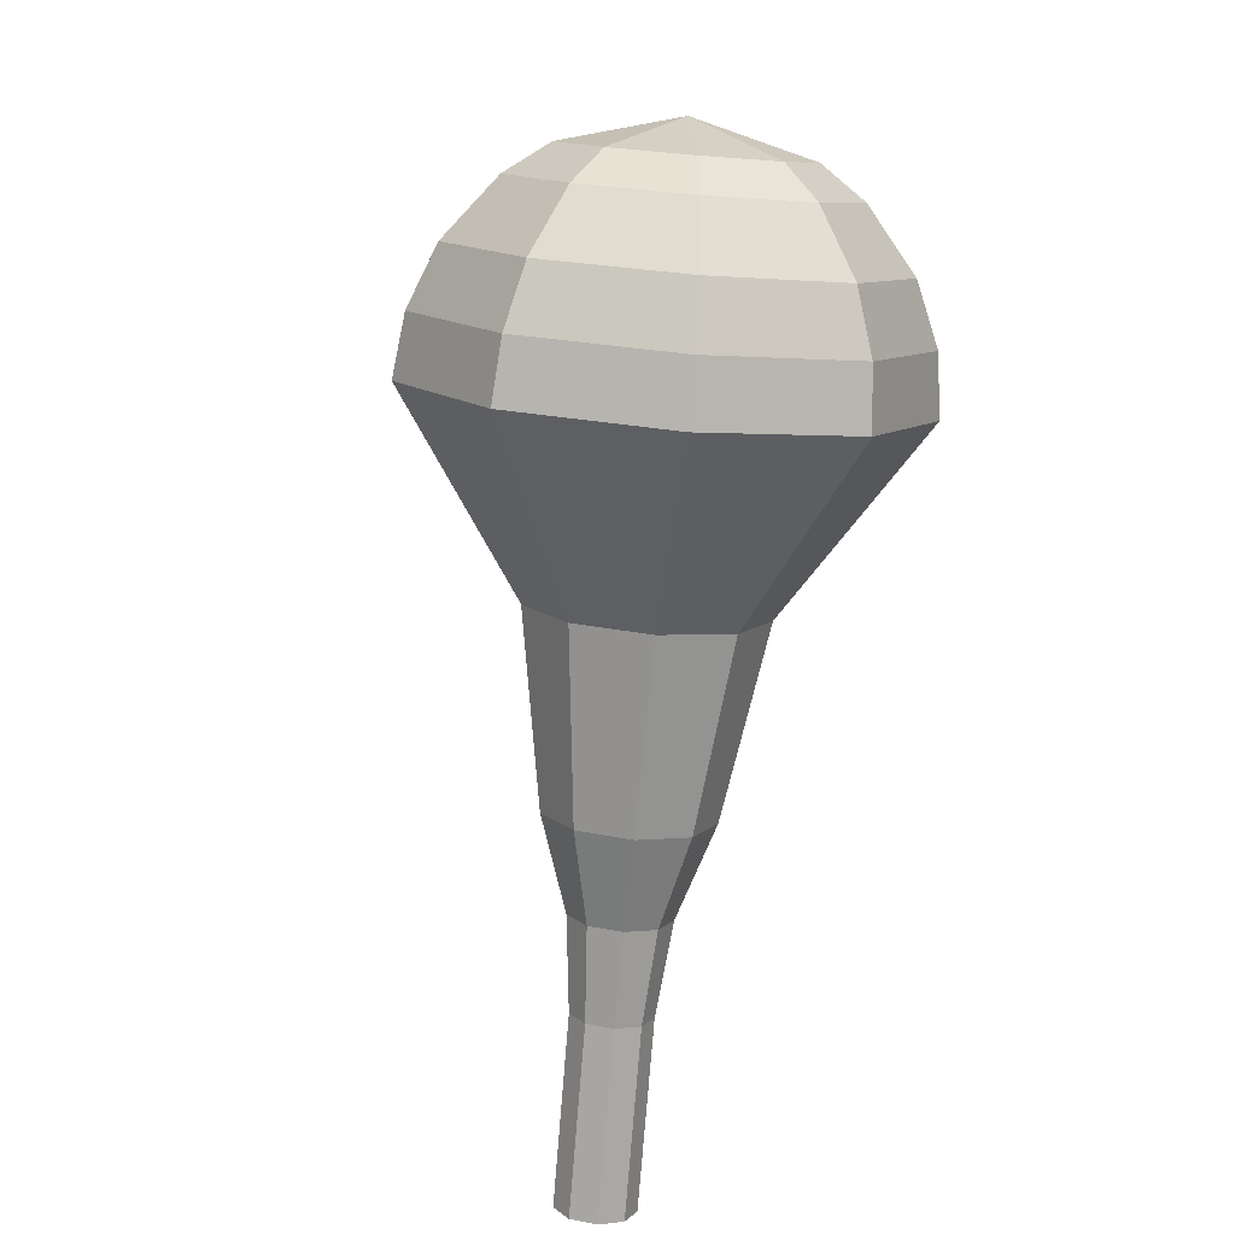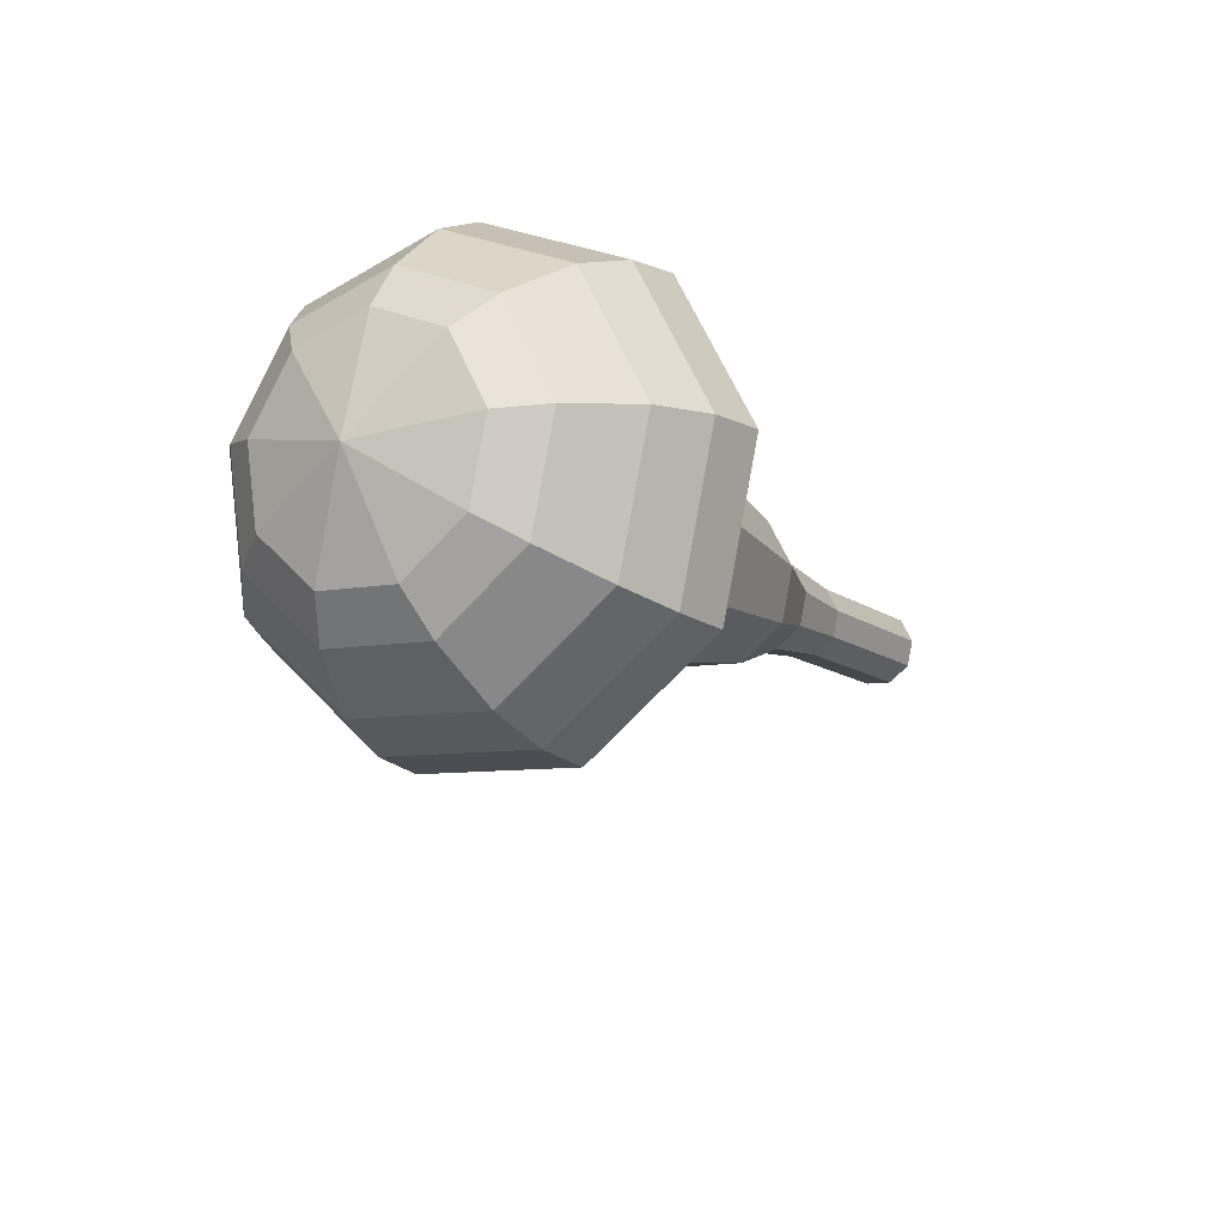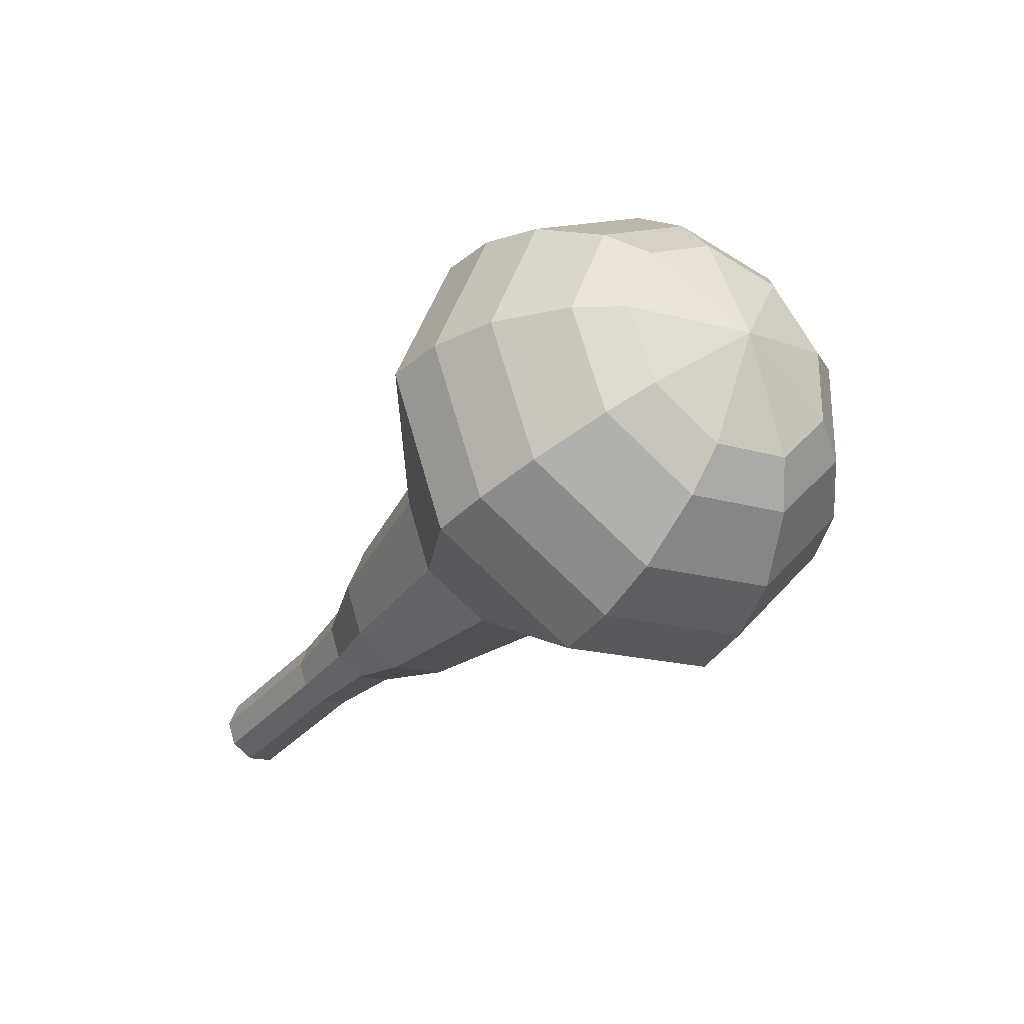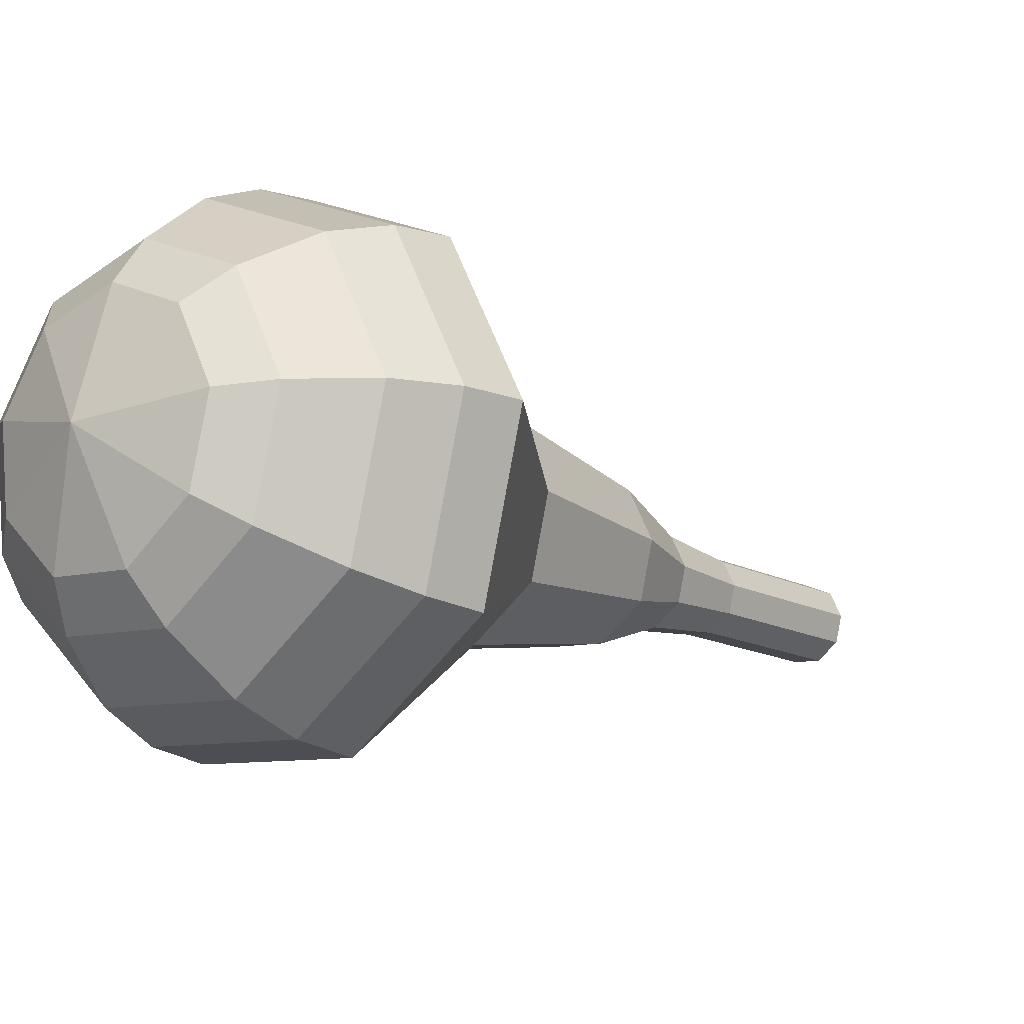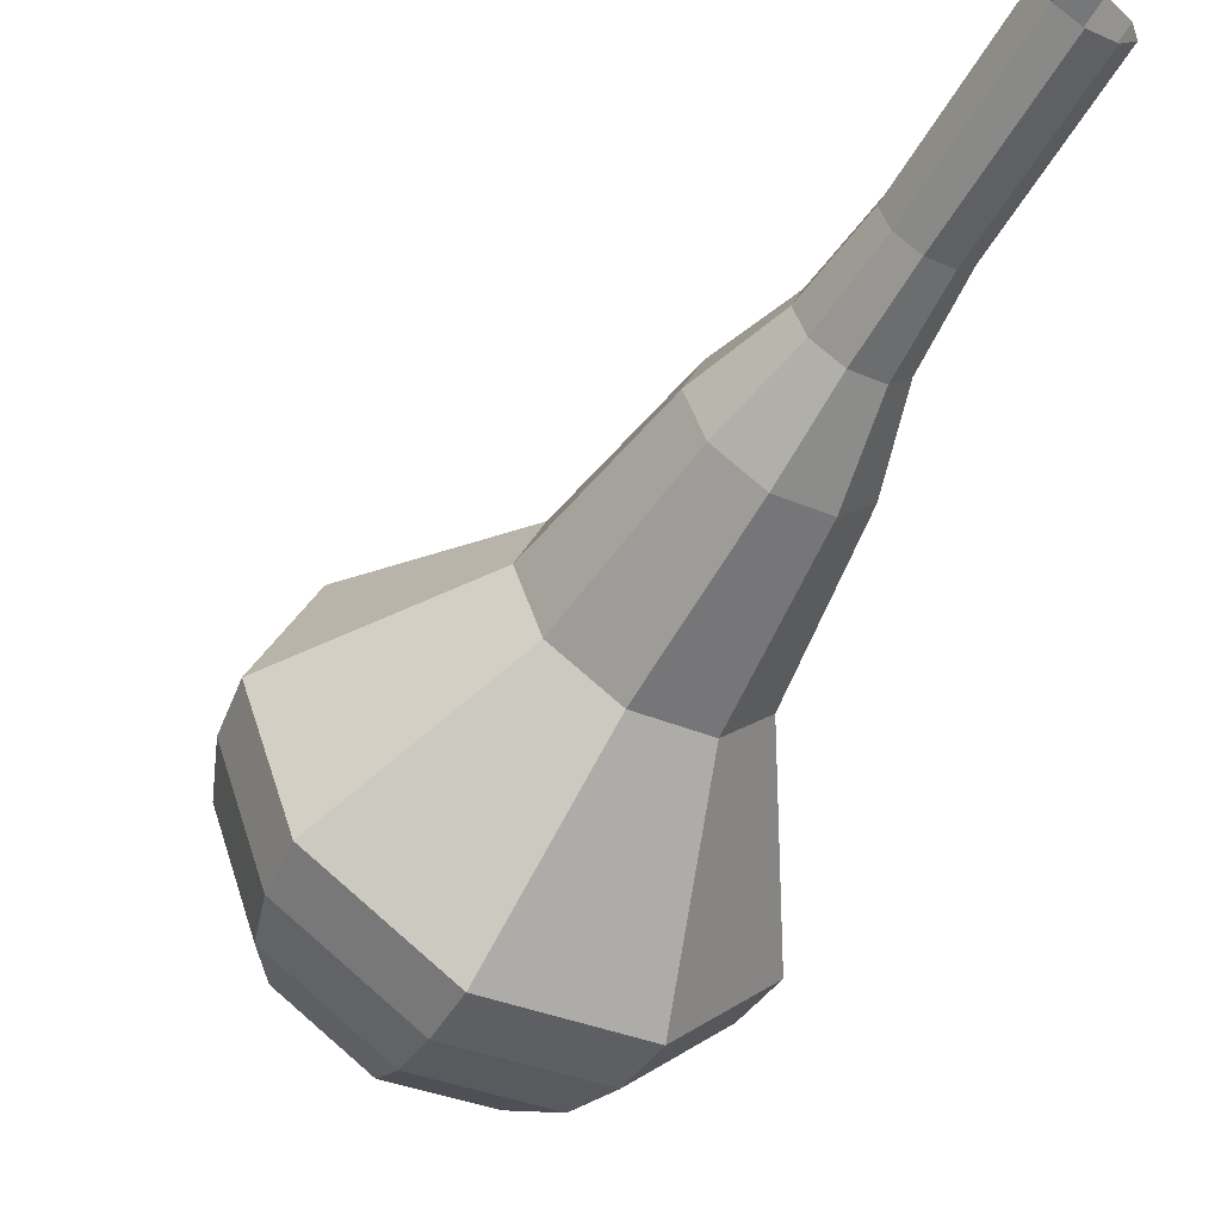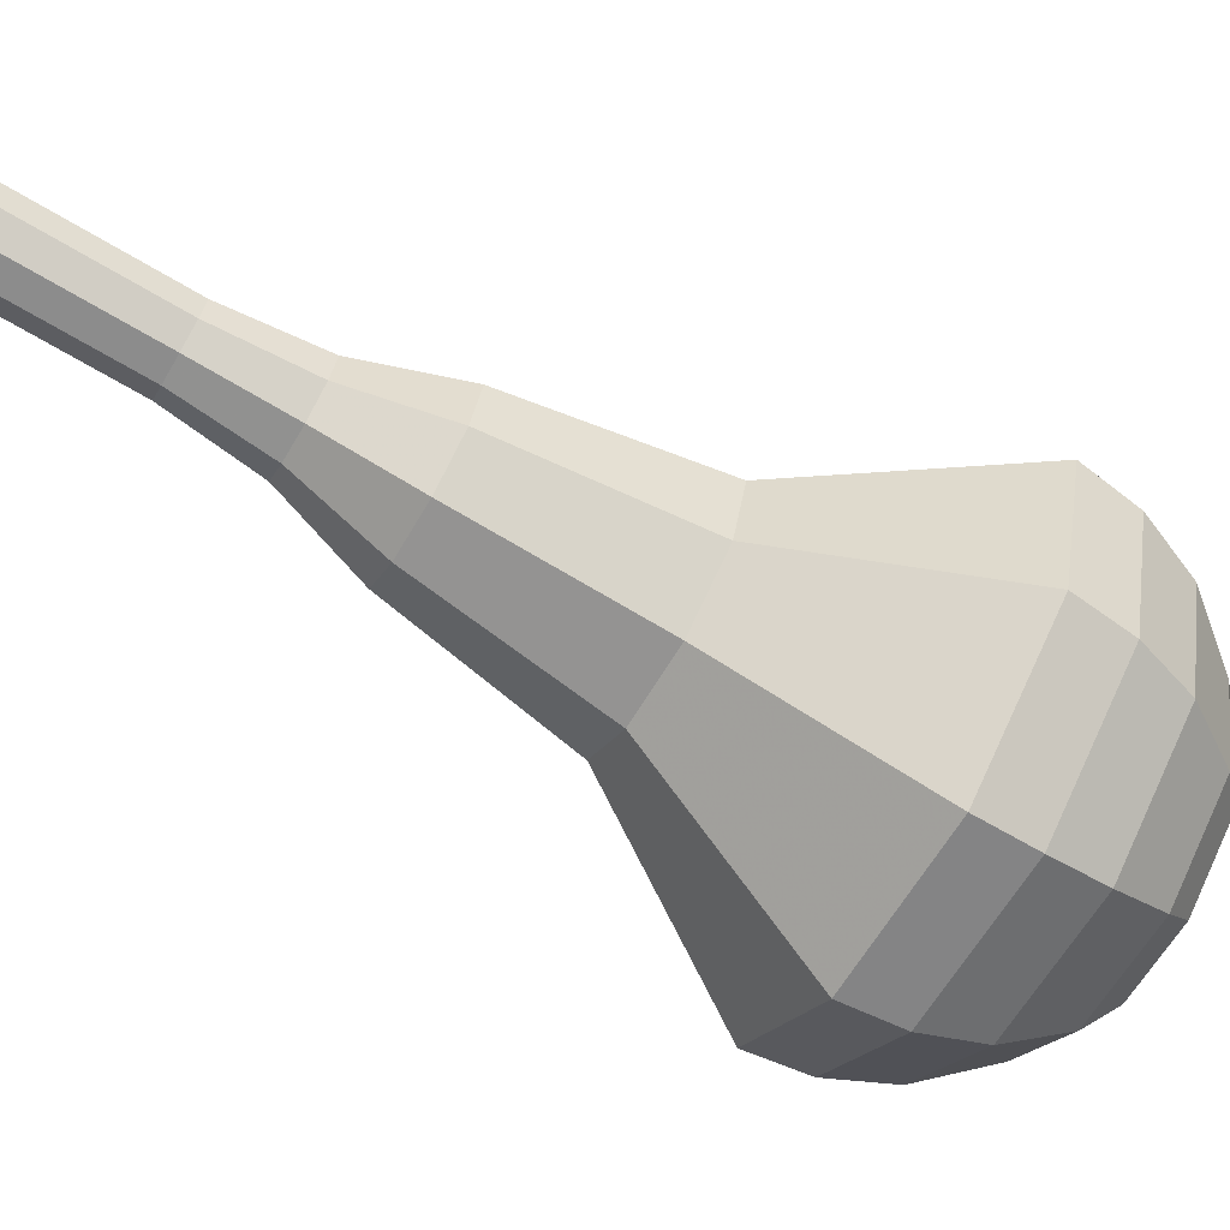
<metadata>
{"format":"obj","ext":"obj","renderer":"f3d","projection":"perspective","resolution":1024,"background":"white","views":[{"elev":47.7,"azim":-139.2,"up":"+Z"},{"elev":57.1,"azim":90.7,"up":"+Z"},{"elev":75.0,"azim":-81.2,"up":"+Z"},{"elev":-53.4,"azim":68.4,"up":"+Y"},{"elev":-18.7,"azim":167.6,"up":"+Y"},{"elev":9.0,"azim":-74.0,"up":"+Y"}]}
</metadata>
<code>
g tube1
v 112.3 109.1 166.9
v 112.9 108.8 166.4
v 113.7 108.9 166.1
v 114.3 109.4 166.2
v 114.5 110.2 166.6
v 114.1 110.8 167.1
v 113.4 110.9 167.5
v 112.6 110.5 167.6
v 112.2 109.8 167.3
v 112.3 109.1 166.9
v 113.2 107.7 169.3
v 113.8 107.3 168.8
v 114.7 107.4 168.5
v 115.3 108 168.6
v 115.5 108.7 169
v 115.1 109.3 169.5
v 114.3 109.4 169.9
v 113.6 109.1 170
v 113.1 108.4 169.7
v 113.2 107.7 169.3
v 114.2 106.2 171.6
v 114.8 105.8 171.2
v 115.6 105.9 170.9
v 116.3 106.5 171
v 116.4 107.2 171.4
v 116.1 107.8 171.9
v 115.3 107.9 172.3
v 114.5 107.6 172.4
v 114.1 106.9 172.1
v 114.2 106.2 171.6
v 114.9 104.5 174
v 115.6 104.1 173.4
v 116.7 104.2 173.1
v 117.5 104.9 173.2
v 117.7 105.8 173.7
v 117.2 106.5 174.4
v 116.3 106.7 174.8
v 115.3 106.3 175
v 114.8 105.4 174.6
v 114.9 104.5 174
v 115 102.5 176.4
v 116.2 101.7 175.5
v 117.9 102 174.9
v 119.2 103.1 175.1
v 119.6 104.6 175.9
v 118.8 105.8 176.9
v 117.3 106.1 177.7
v 115.7 105.4 177.9
v 114.8 104 177.4
v 115 102.5 176.4
v 116.1 99.03 181.2
v 117.8 97.94 179.9
v 120.1 98.27 179.1
v 121.9 99.85 179.4
v 122.4 101.9 180.5
v 121.3 103.6 181.9
v 119.2 104 183
v 117 103 183.3
v 115.8 101 182.6
v 116.1 99.03 181.2
v 114.7 93.92 186
v 118.3 91.62 183.1
v 123.1 92.3 181.6
v 127 95.65 182.1
v 128 100.1 184.5
v 125.8 103.6 187.5
v 121.3 104.4 189.9
v 116.7 102.3 190.4
v 114.1 98.13 188.9
v 114.7 93.92 186
v 115.5 93.12 187.5
v 119 90.89 184.7
v 123.7 91.55 183.3
v 127.4 94.79 183.8
v 128.4 99.1 186
v 126.2 102.5 189
v 121.9 103.3 191.2
v 117.4 101.2 191.7
v 114.9 97.2 190.3
v 115.5 93.12 187.5
v 116.8 92.6 189
v 119.9 90.61 186.5
v 124.1 91.2 185.2
v 127.4 94.1 185.7
v 128.3 97.95 187.7
v 126.4 101 190.3
v 122.5 101.7 192.4
v 118.5 99.84 192.8
v 116.2 96.25 191.5
v 116.8 92.6 189
v 118.6 92.5 190.5
v 121 90.98 188.6
v 124.2 91.43 187.6
v 126.8 93.65 188
v 127.5 96.59 189.5
v 126 98.88 191.5
v 123 99.45 193.1
v 120 98.03 193.4
v 118.2 95.29 192.4
v 118.6 92.5 190.5
v 120.1 92.76 191.3
v 121.8 91.64 189.9
v 124.2 91.98 189.2
v 126 93.6 189.4
v 126.5 95.75 190.5
v 125.4 97.43 192
v 123.3 97.85 193.1
v 121 96.81 193.4
v 119.8 94.8 192.7
v 120.1 92.76 191.3
v 123.4 94.27 192
v 123.4 94.27 192
v 123.4 94.27 192
v 123.4 94.27 192
v 123.4 94.27 192
v 123.4 94.27 192
v 123.4 94.27 192
v 123.4 94.27 192
v 123.4 94.27 192
v 123.4 94.27 192
f 1 2 12
f 12 11 1
f 2 3 13
f 13 12 2
f 3 4 14
f 14 13 3
f 4 5 15
f 15 14 4
f 5 6 16
f 16 15 5
f 6 7 17
f 17 16 6
f 7 8 18
f 18 17 7
f 8 9 19
f 19 18 8
f 9 10 20
f 20 19 9
f 11 12 22
f 22 21 11
f 12 13 23
f 23 22 12
f 13 14 24
f 24 23 13
f 14 15 25
f 25 24 14
f 15 16 26
f 26 25 15
f 16 17 27
f 27 26 16
f 17 18 28
f 28 27 17
f 18 19 29
f 29 28 18
f 19 20 30
f 30 29 19
f 21 22 32
f 32 31 21
f 22 23 33
f 33 32 22
f 23 24 34
f 34 33 23
f 24 25 35
f 35 34 24
f 25 26 36
f 36 35 25
f 26 27 37
f 37 36 26
f 27 28 38
f 38 37 27
f 28 29 39
f 39 38 28
f 29 30 40
f 40 39 29
f 31 32 42
f 42 41 31
f 32 33 43
f 43 42 32
f 33 34 44
f 44 43 33
f 34 35 45
f 45 44 34
f 35 36 46
f 46 45 35
f 36 37 47
f 47 46 36
f 37 38 48
f 48 47 37
f 38 39 49
f 49 48 38
f 39 40 50
f 50 49 39
f 41 42 52
f 52 51 41
f 42 43 53
f 53 52 42
f 43 44 54
f 54 53 43
f 44 45 55
f 55 54 44
f 45 46 56
f 56 55 45
f 46 47 57
f 57 56 46
f 47 48 58
f 58 57 47
f 48 49 59
f 59 58 48
f 49 50 60
f 60 59 49
f 51 52 62
f 62 61 51
f 52 53 63
f 63 62 52
f 53 54 64
f 64 63 53
f 54 55 65
f 65 64 54
f 55 56 66
f 66 65 55
f 56 57 67
f 67 66 56
f 57 58 68
f 68 67 57
f 58 59 69
f 69 68 58
f 59 60 70
f 70 69 59
f 61 62 72
f 72 71 61
f 62 63 73
f 73 72 62
f 63 64 74
f 74 73 63
f 64 65 75
f 75 74 64
f 65 66 76
f 76 75 65
f 66 67 77
f 77 76 66
f 67 68 78
f 78 77 67
f 68 69 79
f 79 78 68
f 69 70 80
f 80 79 69
f 71 72 82
f 82 81 71
f 72 73 83
f 83 82 72
f 73 74 84
f 84 83 73
f 74 75 85
f 85 84 74
f 75 76 86
f 86 85 75
f 76 77 87
f 87 86 76
f 77 78 88
f 88 87 77
f 78 79 89
f 89 88 78
f 79 80 90
f 90 89 79
f 81 82 92
f 92 91 81
f 82 83 93
f 93 92 82
f 83 84 94
f 94 93 83
f 84 85 95
f 95 94 84
f 85 86 96
f 96 95 85
f 86 87 97
f 97 96 86
f 87 88 98
f 98 97 87
f 88 89 99
f 99 98 88
f 89 90 100
f 100 99 89
f 91 92 102
f 102 101 91
f 92 93 103
f 103 102 92
f 93 94 104
f 104 103 93
f 94 95 105
f 105 104 94
f 95 96 106
f 106 105 95
f 96 97 107
f 107 106 96
f 97 98 108
f 108 107 97
f 98 99 109
f 109 108 98
f 99 100 110
f 110 109 99
f 101 102 112
f 112 111 101
f 102 103 113
f 113 112 102
f 103 104 114
f 114 113 103
f 104 105 115
f 115 114 104
f 105 106 116
f 116 115 105
f 106 107 117
f 117 116 106
f 107 108 118
f 118 117 107
f 108 109 119
f 119 118 108
f 109 110 120
f 120 119 109
g

</code>
